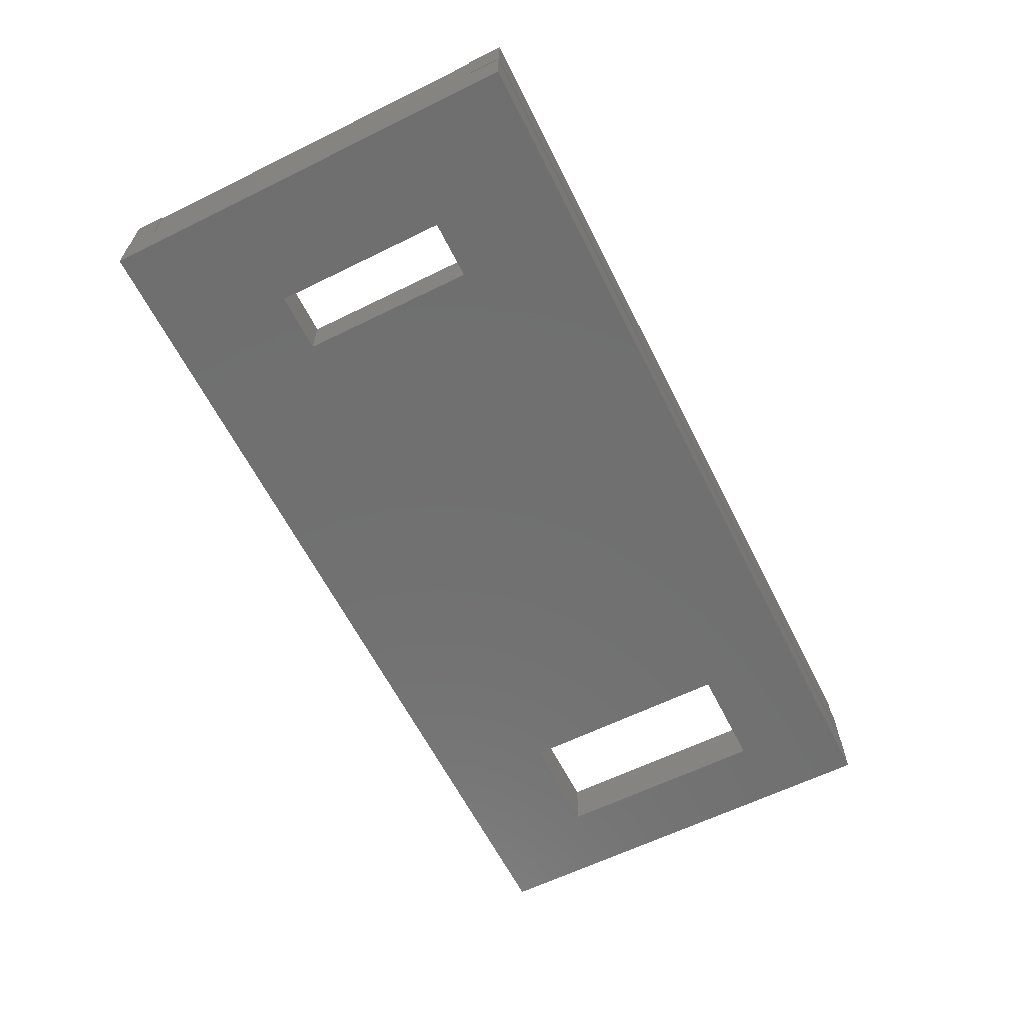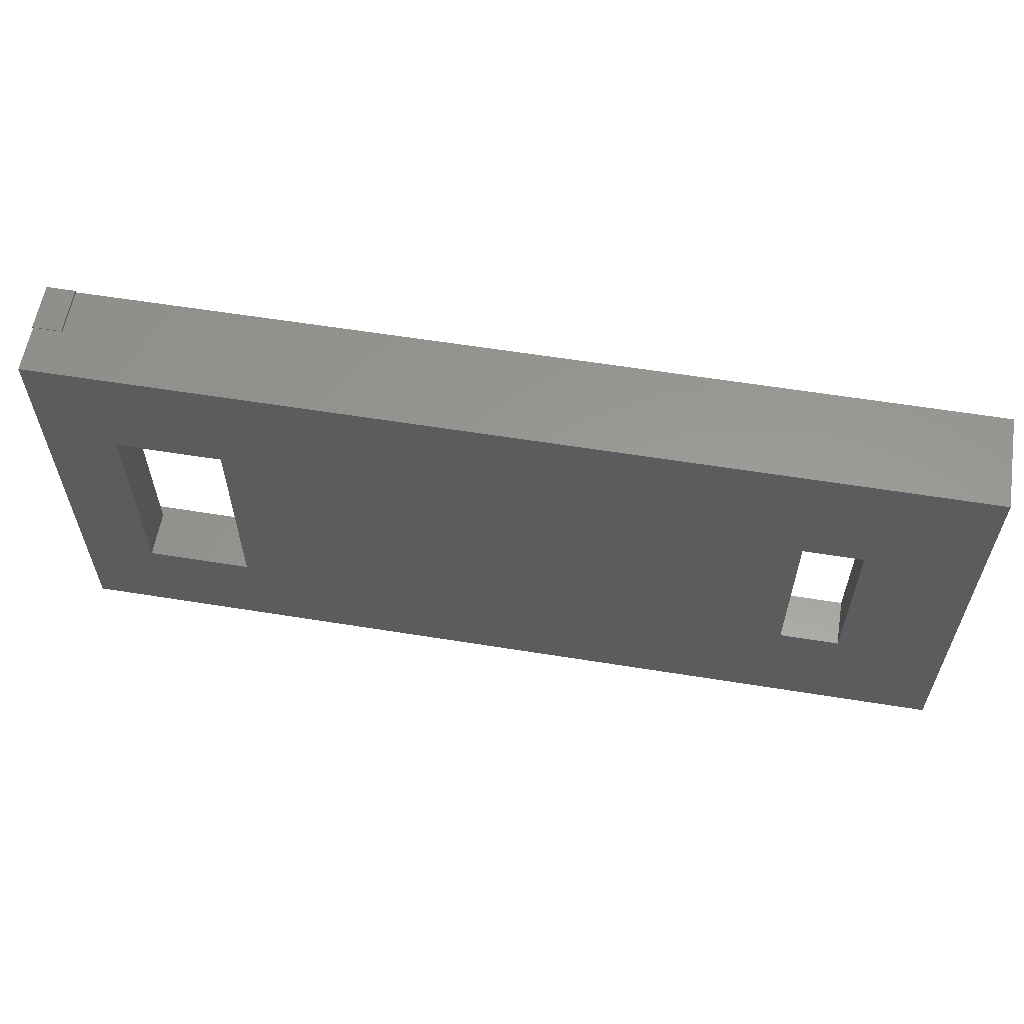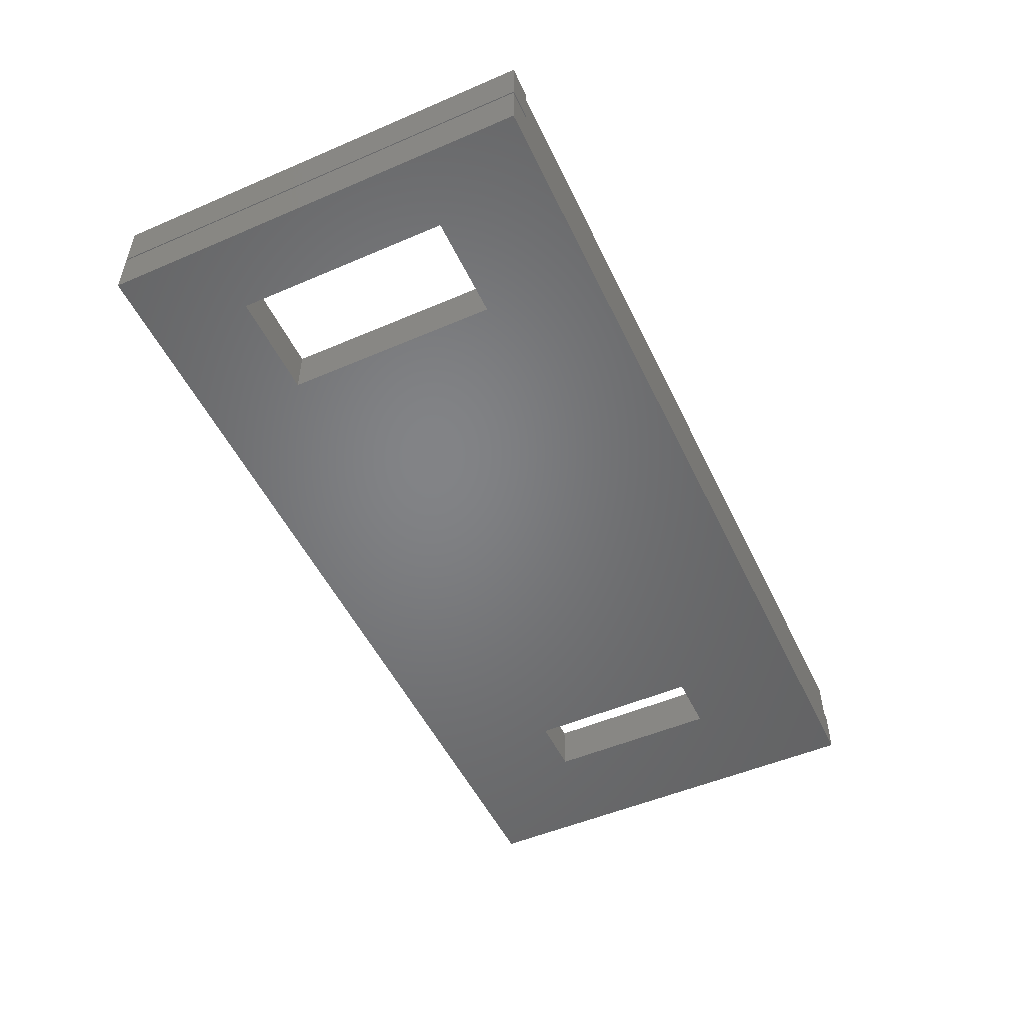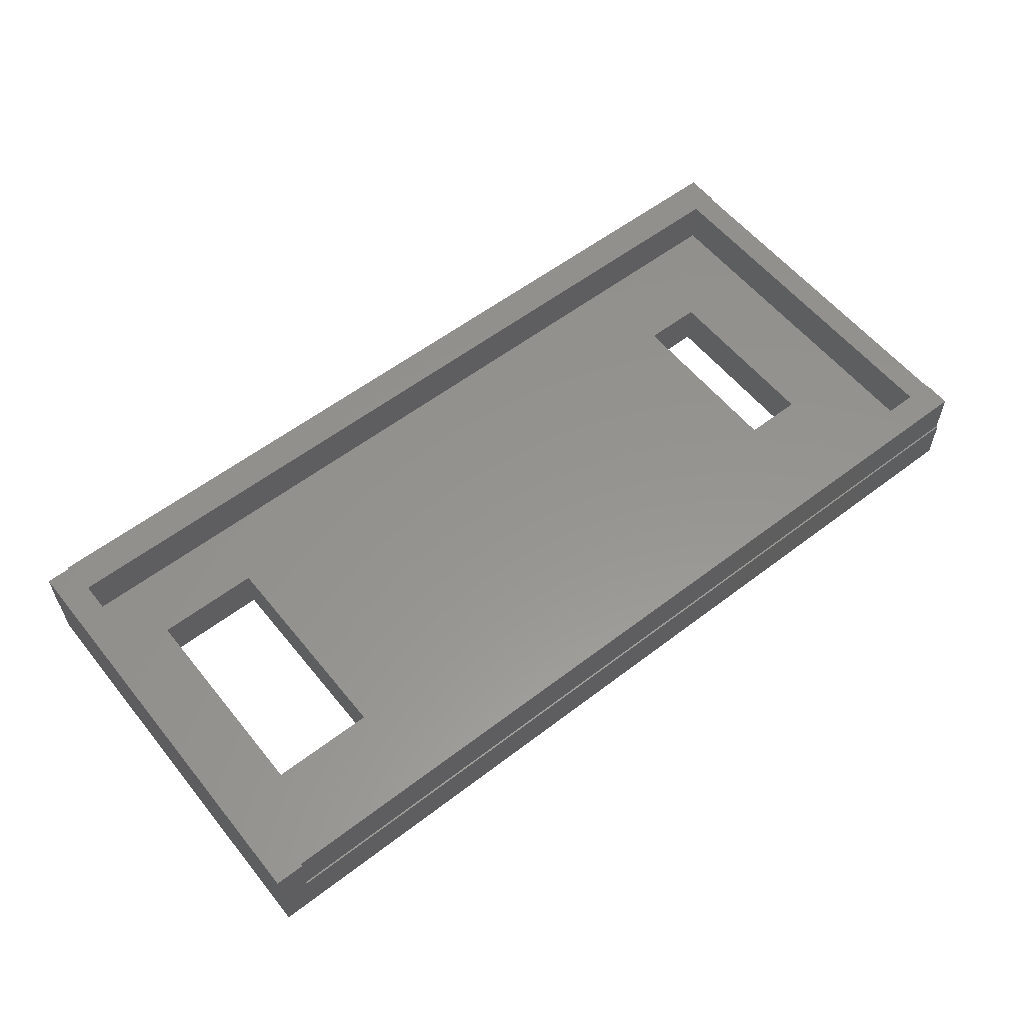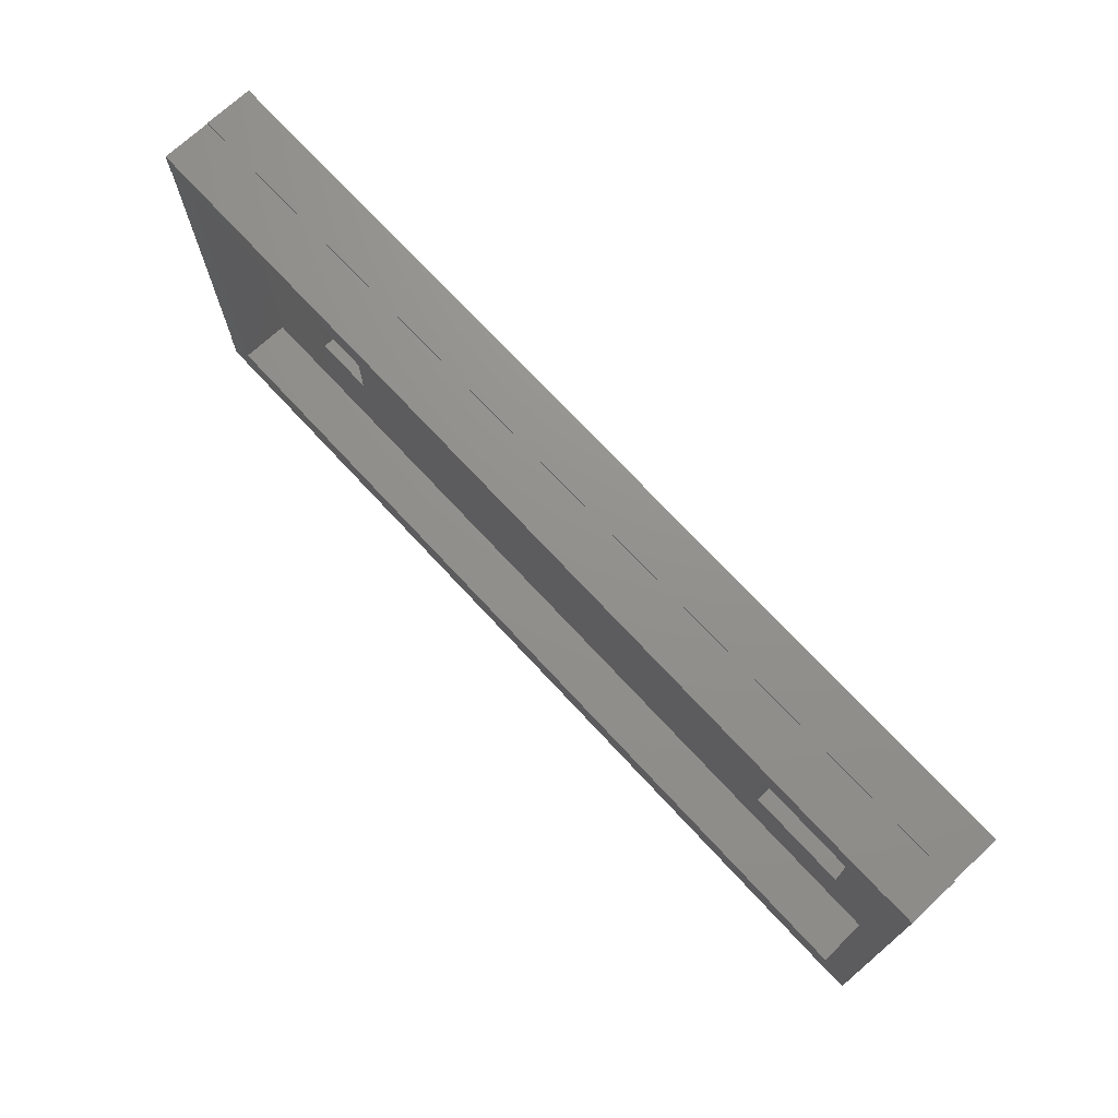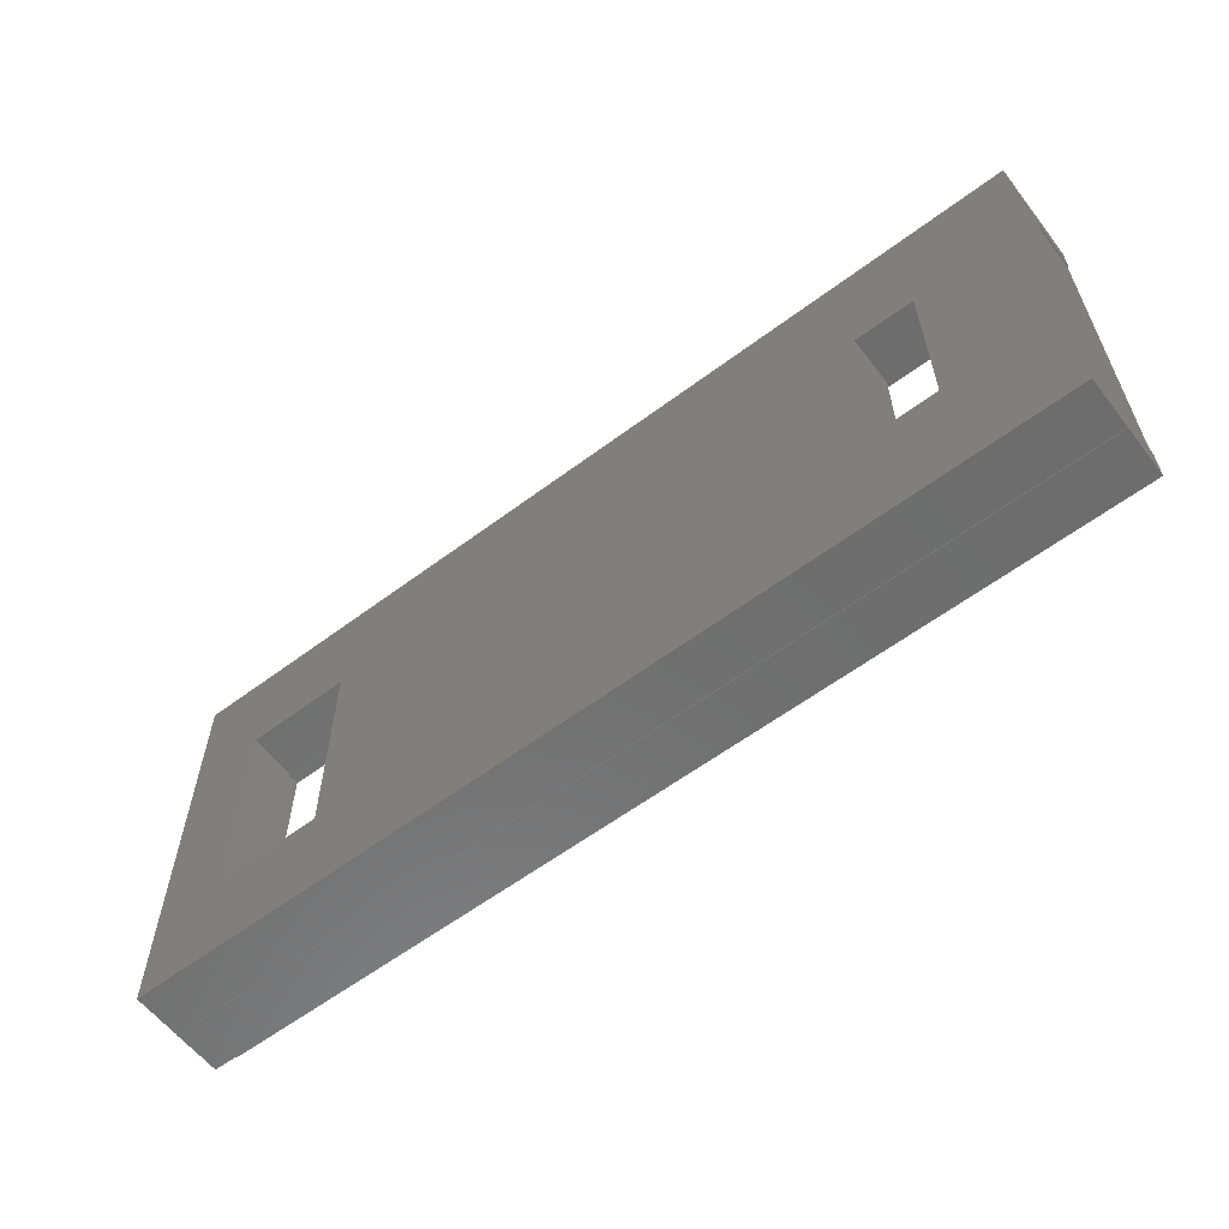
<metadata>
{"format":"stl","ext":"stl","renderer":"f3d","projection":"perspective","resolution":1024,"background":"white","views":[{"elev":-61.9,"azim":-63.4,"up":"+Z"},{"elev":59.4,"azim":-170.6,"up":"+Y"},{"elev":-51.3,"azim":115.0,"up":"+Z"},{"elev":57.3,"azim":141.5,"up":"+Z"},{"elev":72.1,"azim":47.2,"up":"+Y"},{"elev":-59.7,"azim":-142.5,"up":"+Y"}]}
</metadata>
<code>
# stl→obj: 64 verts, 132 faces
v 26.88 -11.3 6
v 26.88 -11.3 3
v -26.99 -11.3 6
v -26.99 -11.3 3
v -18.08 5.399 3
v -21.78 5.399 3
v -18.08 5.399 0
v -21.78 5.399 0
v -18.08 -5.643 3
v -18.08 -5.643 0
v -21.78 -5.643 3
v -21.78 -5.643 0
v 23.99 6.435 3
v 17.45 6.435 3
v 23.99 6.435 0
v 17.45 6.435 0
v 23.99 -7.031 3
v 23.99 -7.031 0
v 17.45 -7.031 3
v 17.45 -7.031 0
v 27.13 -13.42 3
v 27.13 -13.47 3
v -28.64 -13.42 3
v -28.66 -13.47 3
v -28.66 -11.3 3
v -28.64 -11.3 3
v 26.88 13.43 3
v 26.88 13.47 3
v 28.6 13.43 3
v 28.66 13.47 3
v 28.66 -13.36 3
v 28.6 -13.36 3
v -26.99 11.53 3
v 26.88 11.53 3
v -26.99 11.53 6
v 26.88 11.53 6
v -28.66 -13.47 6
v 27.13 -13.47 6
v -28.66 -11.3 6
v -28.58 -11.3 6
v -28.58 -11.3 3
v -28.58 11.53 3
v -28.58 11.53 6
v -28.64 11.53 3
v -28.66 11.53 6
v -28.66 11.53 3
v -28.66 13.33 3
v -28.66 13.33 6
v -28.64 13.33 3
v 26.88 13.33 6
v 26.88 13.33 3
v 26.88 13.47 6
v 28.66 13.47 6
v 28.66 -13.36 6
v 27.13 -13.36 6
v 27.13 -13.36 3
v -28.64 13.43 3
v 28.6 -13.42 3
v 28.6 13.43 0
v -0.01978 13.43 0
v -28.64 13.43 0
v -28.64 -13.42 0
v -0.01978 -13.42 0
v 28.6 -13.42 0
f 1 2 3
f 3 2 4
f 5 6 7
f 7 6 8
f 9 5 10
f 10 5 7
f 11 9 12
f 12 9 10
f 6 11 8
f 8 11 12
f 13 14 15
f 15 14 16
f 17 13 18
f 18 13 15
f 19 17 20
f 20 17 18
f 14 19 16
f 16 19 20
f 21 22 23
f 23 22 24
f 25 23 24
f 25 26 23
f 27 28 29
f 29 28 30
f 31 29 30
f 31 32 29
f 33 34 35
f 35 34 36
f 4 33 3
f 3 33 35
f 34 2 36
f 36 2 1
f 24 22 37
f 37 22 38
f 25 24 39
f 39 24 37
f 25 39 26
f 26 39 40
f 41 26 40
f 42 41 43
f 43 41 40
f 42 43 44
f 44 43 45
f 46 44 45
f 47 46 48
f 48 46 45
f 47 48 49
f 49 48 50
f 51 49 50
f 51 50 27
f 27 50 52
f 28 27 52
f 30 28 53
f 53 28 52
f 31 30 54
f 54 30 53
f 31 54 32
f 32 54 55
f 56 32 55
f 56 55 21
f 21 55 38
f 22 21 38
f 49 44 47
f 47 44 46
f 38 3 37
f 38 55 3
f 3 55 1
f 1 55 54
f 53 1 54
f 53 36 1
f 53 50 36
f 53 52 50
f 36 50 35
f 35 50 48
f 43 48 45
f 43 35 48
f 43 3 35
f 43 40 3
f 3 40 37
f 37 40 39
f 49 51 57
f 57 51 27
f 21 58 56
f 56 58 32
f 44 26 42
f 42 26 41
f 2 19 4
f 2 17 19
f 2 13 17
f 2 34 13
f 13 34 14
f 14 34 33
f 5 33 6
f 5 14 33
f 5 9 14
f 14 9 19
f 19 9 4
f 4 9 11
f 6 4 11
f 6 33 4
f 29 59 27
f 27 59 60
f 57 60 61
f 57 27 60
f 57 61 49
f 49 61 44
f 44 61 26
f 26 61 62
f 23 26 62
f 62 63 23
f 23 63 21
f 21 63 64
f 58 21 64
f 58 64 32
f 32 64 59
f 29 32 59
f 8 12 62
f 61 8 62
f 61 7 8
f 61 60 7
f 7 60 16
f 10 16 20
f 63 20 64
f 63 10 20
f 63 62 10
f 10 62 12
f 10 7 16
f 20 18 64
f 64 18 15
f 59 15 16
f 60 59 16
f 64 15 59

</code>
